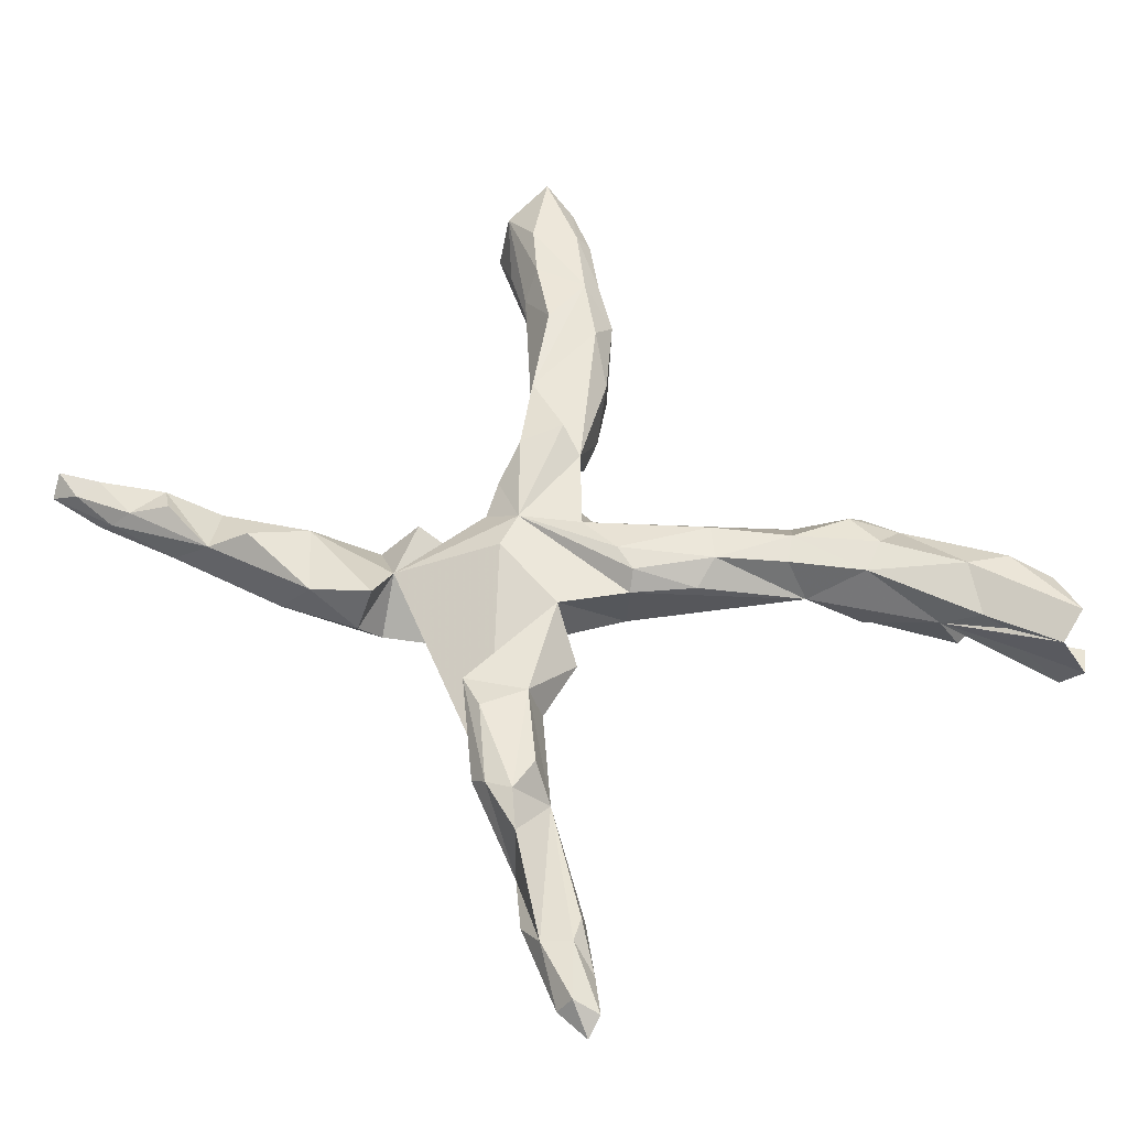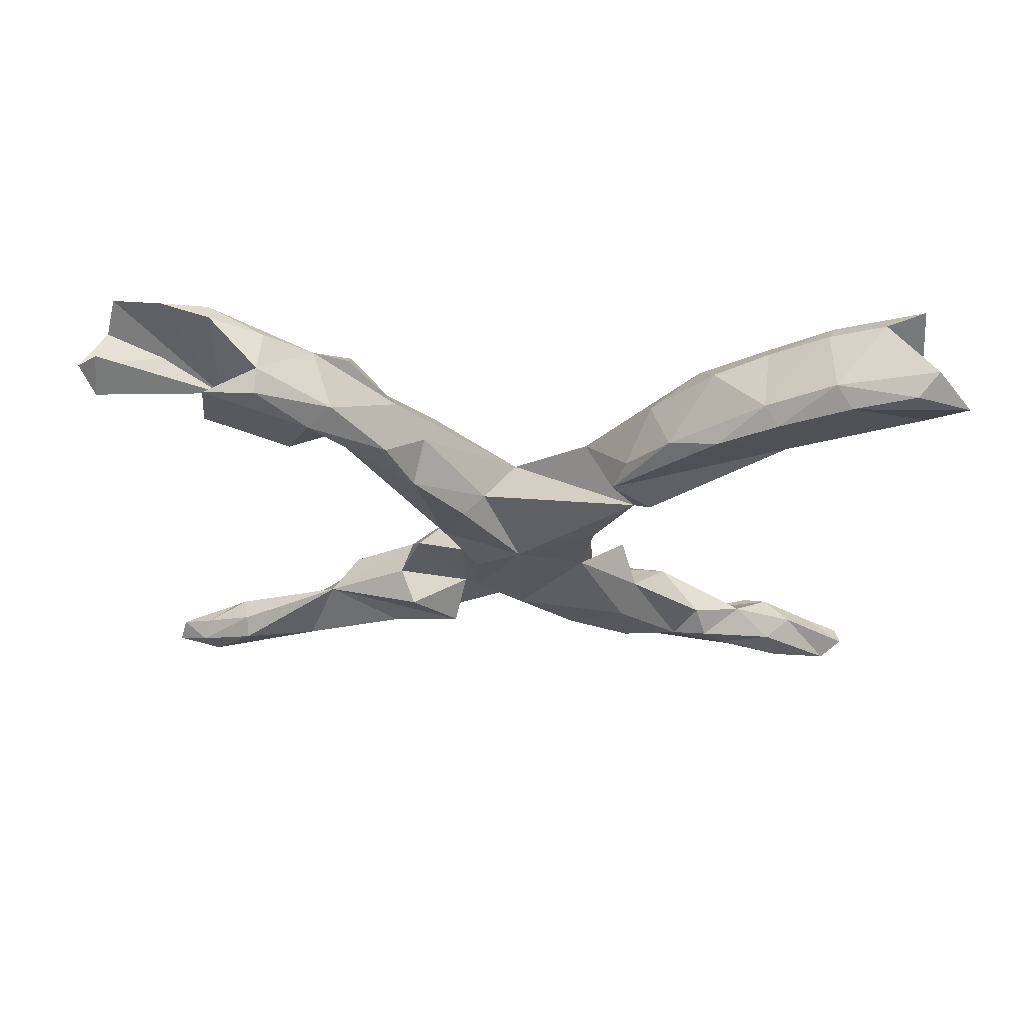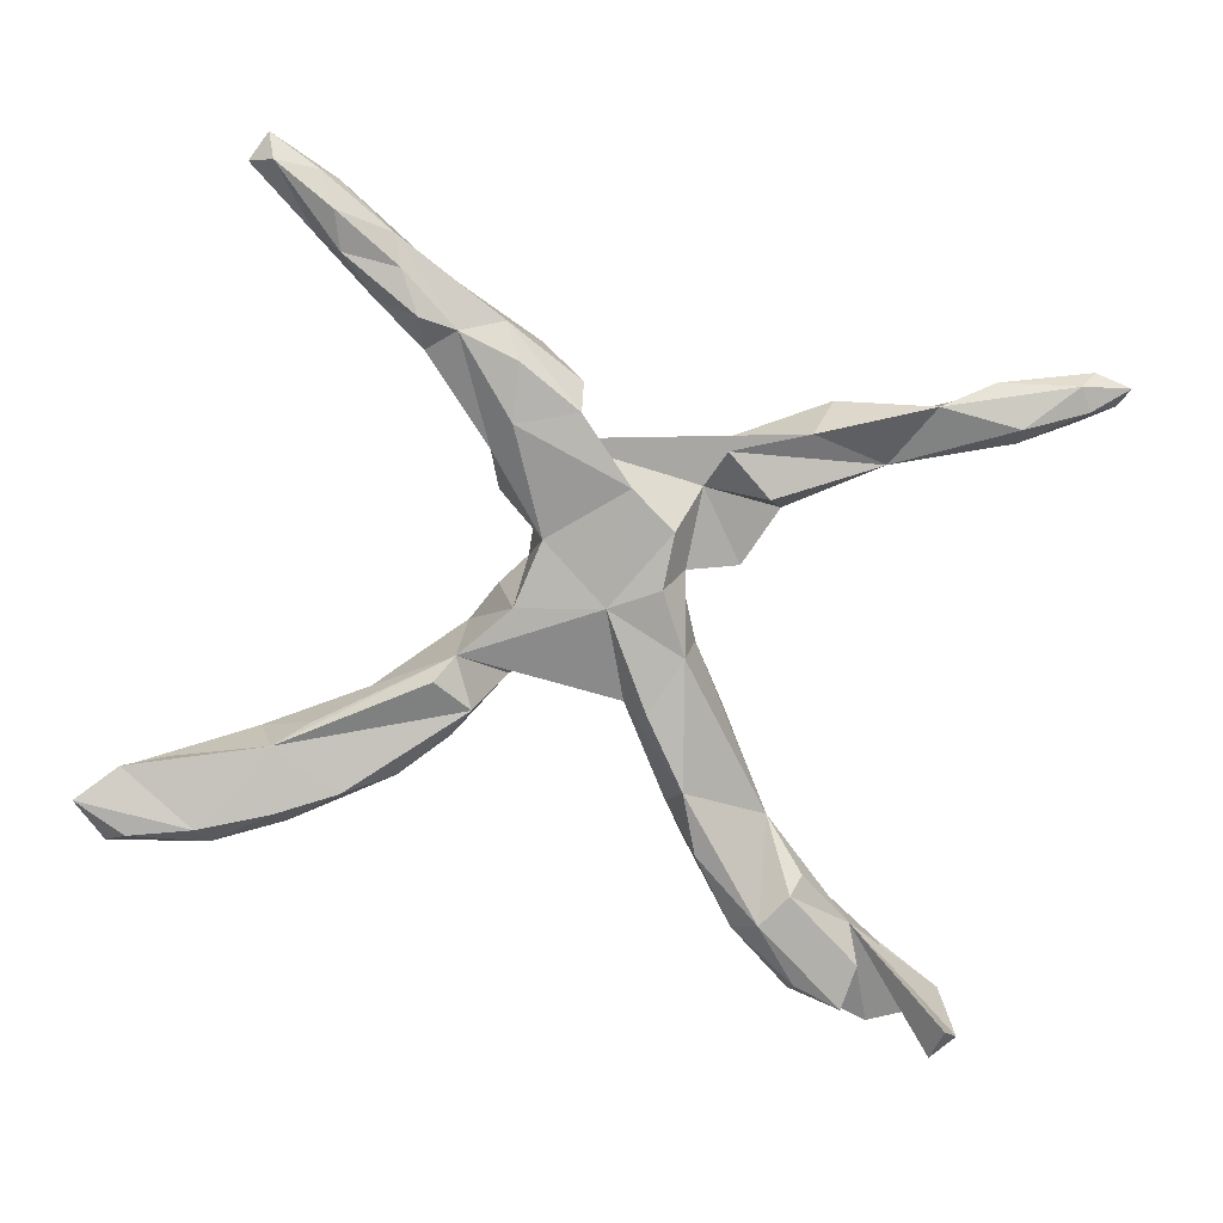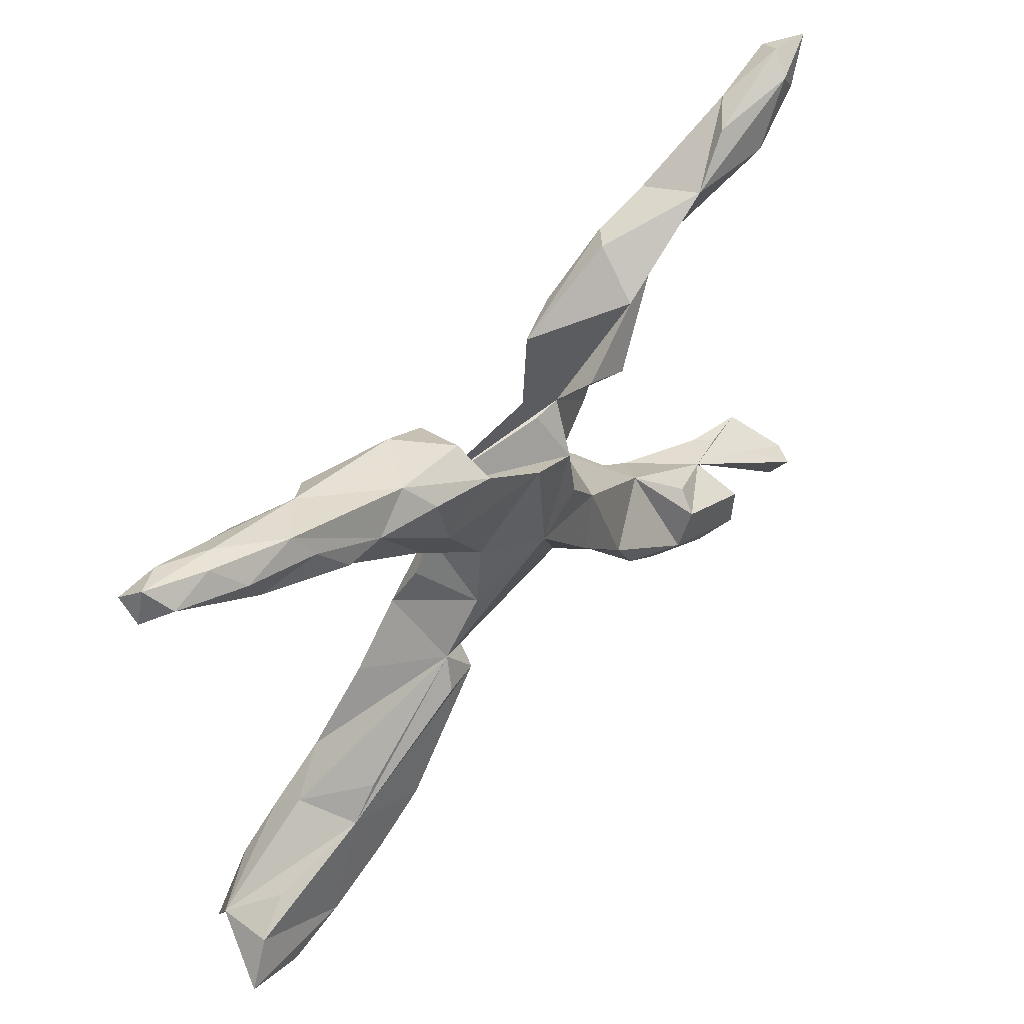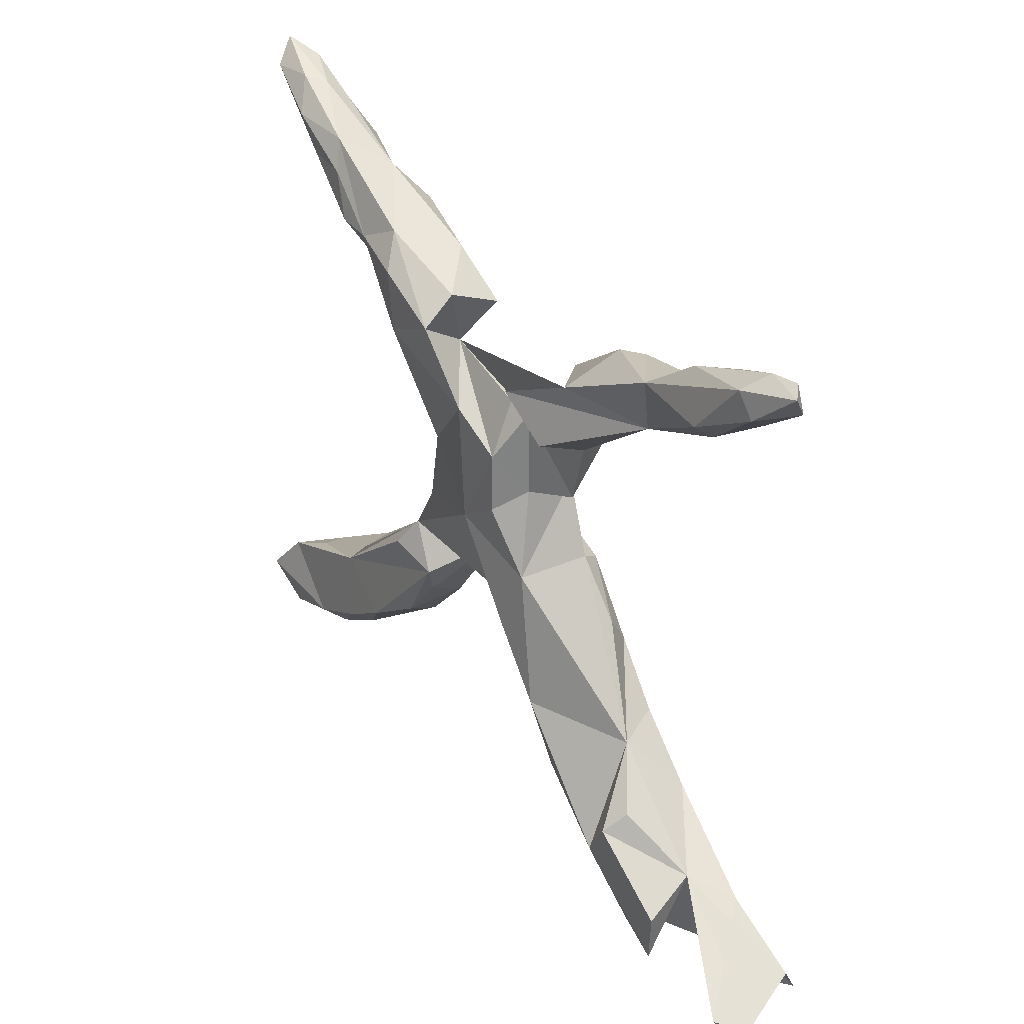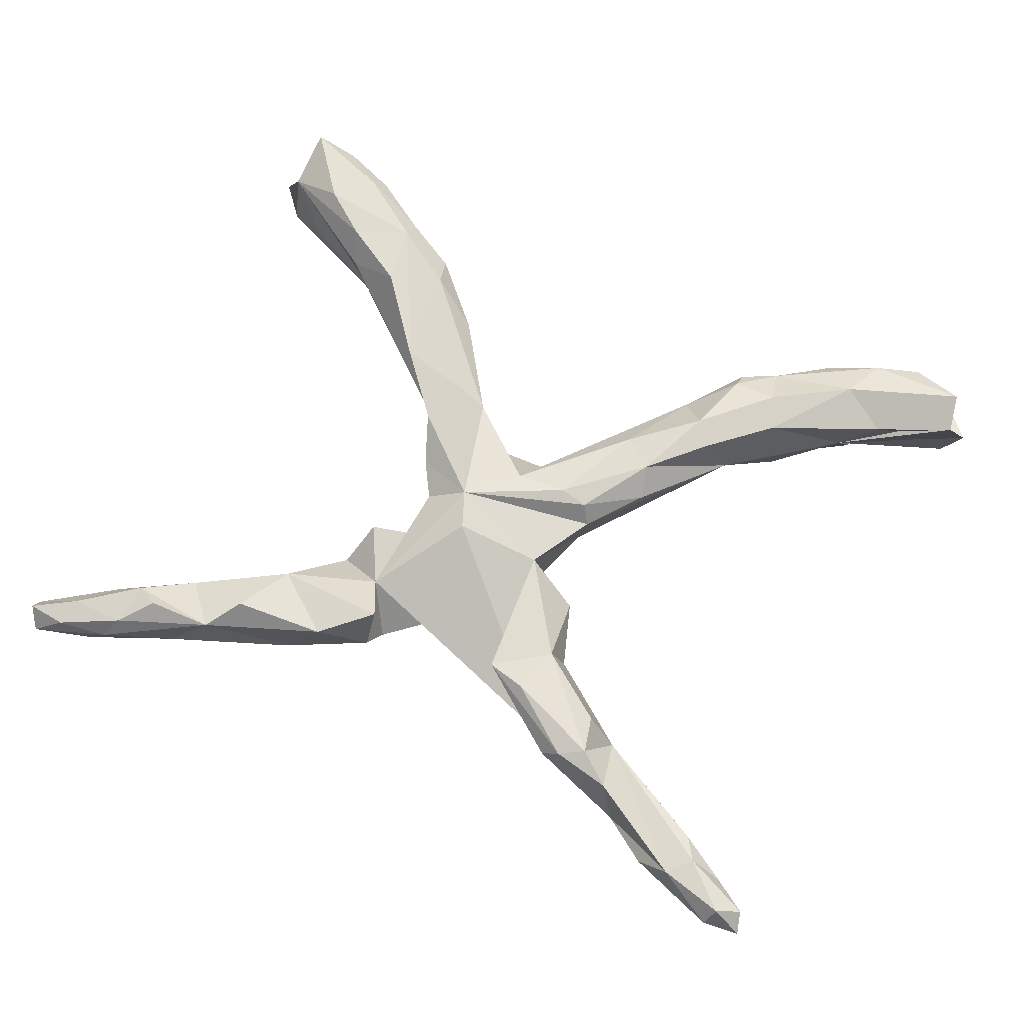
<metadata>
{"format":"obj","ext":"obj","renderer":"f3d","projection":"perspective","resolution":1024,"background":"white","views":[{"elev":51.9,"azim":-132.2,"up":"+Z"},{"elev":-30.1,"azim":-2.8,"up":"+Z"},{"elev":-78.5,"azim":163.7,"up":"+Z"},{"elev":54.7,"azim":131.6,"up":"+Y"},{"elev":34.6,"azim":-122.4,"up":"+Y"},{"elev":67.7,"azim":-156.2,"up":"+Z"}]}
</metadata>
<code>
v 0.6417 -0.4132 0.0372
v 0.6425 -0.389 -0.05746
v 0.686 0.5733 0.03644
v 0.6307 -0.5024 0.07739
v 0.6372 -0.5142 -0.04666
v 0.6899 0.5519 -0.000424
v 0.6046 -0.4885 -0.07991
v 0.6264 0.5799 0.03182
v 0.6508 0.5661 -0.02863
v 0.6715 0.6026 0.003277
v 0.5812 0.5713 -0.01831
v 0.5679 0.4753 0.008869
v 0.5485 -0.3937 0.08248
v 0.6177 0.5354 0.04182
v 0.5444 0.5226 -0.0468
v 0.562 -0.5053 0.04605
v 0.6963 -0.4558 -0.07989
v 0.5757 -0.3603 -0.03254
v 0.5196 0.4636 -0.03732
v 0.3828 -0.3716 0.08229
v 0.5055 -0.45 -0.08031
v 0.4733 -0.3355 0.08082
v 0.5204 0.4662 0.04491
v 0.4748 -0.469 0.048
v 0.5318 0.5354 0.03611
v 0.4899 -0.4494 0.07744
v 0.4258 -0.2925 -0.0603
v 0.4789 -0.4709 -0.04785
v 0.4502 0.513 -0.02973
v 0.4263 0.4673 -0.04825
v 0.4569 -0.2922 0.03771
v 0.552 0.5633 0.007409
v 0.3848 -0.4078 0.05162
v 0.3949 -0.3915 -0.07959
v 0.3757 -0.2391 -0.05583
v 0.3702 -0.2722 0.08205
v 0.4516 0.4055 -0.004539
v 0.2934 0.3344 0.03972
v 0.3865 0.479 0.03177
v 0.3726 -0.4043 -0.04764
v 0.4832 0.4864 0.05824
v 0.1908 -0.07689 -0.05098
v 0.3203 0.4029 -0.06156
v 0.3822 0.4054 -0.06209
v 0.2985 -0.362 0.03927
v 0.3035 -0.3314 -0.07776
v 0.3618 0.3583 -0.03455
v 0.2716 -0.1454 0.06939
v 0.2031 -0.2594 0.03591
v 0.2547 0.4359 -0.0427
v 0.2129 -0.1201 -0.07998
v 0.2829 -0.3062 0.07965
v 0.2259 0.2425 -0.03986
v 0.1483 0.2753 0.01049
v 0.2282 -0.2848 -0.04943
v 0.2212 0.3864 -0.07553
v 0.127 0.0206 -0.05921
v 0.2039 0.2935 -0.07831
v 0.187 -0.04154 0.06992
v 0.164 -0.202 -0.04128
v 0.1976 0.1801 0.012
v 0.3374 0.4284 0.07191
v 0.1564 -0.1138 0.08315
v 0.1586 0.03342 0.04118
v 0.1443 -0.1516 -0.05937
v 0.1947 0.4128 0.04342
v 0.1187 0.3785 -0.02016
v 0.1101 0.3383 -0.07393
v 0.06015 0.07439 0.07747
v 0.1132 0.3466 0.05918
v 0.1038 -0.1051 0.05277
v 0.1254 0.0906 0.02938
v 0.113 0.1342 -0.05488
v 0.03686 0.1356 0.07615
v -0.008362 0.06291 -0.07923
v -0.01752 0.001544 0.07104
v -0.07681 -0.07631 -0.03993
v 0.005851 0.2504 -0.07837
v -0.07578 0.2034 -0.06935
v -0.1051 0.136 0.05558
v -0.1 0.2764 -0.02027
v -0.08266 0.1136 -0.07563
v -0.1146 0.3466 0.05302
v -0.114 -0.07933 -0.07912
v -0.102 0.001244 0.084
v -0.1107 0.1457 -0.02618
v -0.1742 -0.1421 0.0814
v -0.1638 0.02948 0.04448
v -0.0541 0.2778 -0.02137
v -0.1483 0.008707 0.07567
v -0.117 0.3438 -0.07268
v -0.1468 0.01824 -0.06162
v -0.2235 -0.1047 0.08053
v -0.1858 -0.2171 -0.01248
v -0.1793 0.367 0.07042
v -0.3629 0.383 0.007955
v -0.1918 0.172 -0.000226
v -0.2025 -0.1817 -0.07995
v -0.2781 -0.2284 0.08302
v -0.225 0.276 -0.004321
v -0.2339 -0.05601 0.04967
v -0.2045 0.2878 0.06186
v -0.1998 0.29 -0.0657
v -0.2358 -0.2779 0.01878
v -0.3154 -0.3625 0.04695
v -0.2343 0.4018 -0.04654
v -0.258 0.4524 0.03057
v -0.2862 0.4487 0.05868
v -0.3477 -0.1989 0.003798
v -0.3075 -0.1899 0.07398
v -0.3764 -0.3544 -0.08172
v -0.3386 -0.3747 -0.05452
v -0.3275 0.4288 0.07009
v -0.312 -0.3305 0.07377
v -0.2501 -0.275 -0.07197
v -0.3144 0.3699 0.06887
v -0.3838 -0.3275 0.08254
v -0.4063 0.4935 -0.03243
v -0.3719 -0.393 0.04031
v -0.4095 -0.2937 -0.08139
v -0.4048 -0.274 0.0718
v -0.4573 -0.4529 -0.03342
v -0.4237 -0.265 -0.04572
v -0.4596 -0.4356 -0.07013
v -0.4509 -0.4479 0.03495
v -0.3792 0.4687 0.05496
v -0.5419 -0.4685 0.07279
v -0.5261 -0.3319 -0.003998
v -0.4827 0.5513 -0.008464
v -0.5084 -0.4009 0.08223
v -0.5337 0.5581 0.03167
v -0.5437 -0.3727 -0.0811
v -0.5837 -0.3612 0.04862
v -0.5447 0.4854 0.02818
v -0.5402 -0.4499 -0.08121
v -0.5364 -0.4834 0.04117
v -0.5382 0.4716 -0.01445
v -0.5351 0.496 -0.04511
v -0.6131 -0.501 0.05334
v -0.6281 0.548 -0.02652
v -0.6358 0.5867 0.0391
v -0.7057 -0.4977 -0.05008
v -0.7075 -0.4134 0.05118
v -0.5677 0.5227 0.039
v -0.709 -0.4383 -0.08349
v -0.6739 0.5666 0.01902
v -0.6951 -0.4673 0.08002
v -0.6194 0.5271 0.004034
v -0.6238 0.6065 0.005928
v -0.603 0.5824 -0.02952
v -0.6833 0.5994 -0.00128
v -0.7395 -0.4548 -0.0398
f 54 38 70
f 66 70 38
f 67 54 70
f 108 83 107
f 106 107 83
f 118 108 107
f 95 83 108
f 137 96 134
f 144 134 96
f 131 144 96
f 148 134 144
f 126 131 96
f 141 144 131
f 80 106 83
f 102 83 95
f 96 102 116
f 113 116 102
f 66 38 62
f 39 62 38
f 39 66 62
f 67 70 66
f 113 102 95
f 108 113 95
f 113 96 116
f 126 113 108
f 126 96 113
f 41 39 23
f 37 23 39
f 25 41 23
f 25 39 41
f 50 66 39
f 118 126 108
f 118 131 126
f 14 25 23
f 150 118 138
f 96 138 118
f 140 150 138
f 129 118 150
f 131 118 129
f 50 29 43
f 30 43 29
f 56 50 43
f 39 29 50
f 15 30 29
f 44 43 30
f 19 30 15
f 11 15 29
f 9 19 15
f 44 30 19
f 96 118 106
f 107 106 118
f 47 43 44
f 37 44 19
f 12 37 19
f 47 44 37
f 137 138 96
f 91 96 106
f 68 50 56
f 58 68 56
f 67 50 68
f 58 56 43
f 38 47 37
f 103 96 91
f 81 91 106
f 103 91 81
f 54 67 68
f 78 54 68
f 66 50 67
f 78 68 58
f 53 43 47
f 135 128 132
f 120 132 128
f 111 132 120
f 109 111 120
f 135 132 111
f 111 115 112
f 104 112 115
f 124 111 112
f 98 115 111
f 40 46 34
f 27 34 46
f 28 40 34
f 55 46 40
f 21 17 7
f 5 7 17
f 28 21 7
f 2 17 21
f 1 17 2
f 128 145 133
f 152 133 145
f 142 145 128
f 122 128 135
f 124 135 111
f 122 135 124
f 122 124 112
f 119 122 112
f 21 28 34
f 24 40 28
f 27 21 34
f 5 17 1
f 142 152 145
f 143 133 152
f 5 28 7
f 16 28 5
f 128 152 142
f 136 128 122
f 149 131 129
f 150 149 129
f 141 131 149
f 32 8 10
f 3 10 8
f 11 32 10
f 25 8 32
f 130 133 143
f 39 25 32
f 14 8 25
f 3 8 14
f 29 39 32
f 151 141 149
f 150 151 149
f 146 141 151
f 140 146 151
f 144 141 146
f 6 10 3
f 6 3 14
f 139 136 127
f 125 127 136
f 147 139 127
f 128 136 139
f 130 147 127
f 128 139 147
f 143 128 147
f 130 143 147
f 16 1 4
f 13 4 1
f 26 16 4
f 5 1 16
f 13 26 4
f 24 16 26
f 33 24 26
f 28 16 24
f 127 125 119
f 122 119 125
f 130 127 119
f 122 125 136
f 152 128 143
f 20 26 13
f 22 20 13
f 33 26 20
f 121 133 130
f 22 13 1
f 53 58 43
f 100 96 103
f 100 103 81
f 79 54 78
f 73 78 58
f 73 58 53
f 81 89 79
f 54 79 89
f 86 81 79
f 81 54 89
f 75 79 78
f 75 78 73
f 86 79 82
f 75 82 79
f 92 86 82
f 92 82 75
f 57 75 73
f 72 57 73
f 42 75 57
f 84 92 75
f 12 6 14
f 23 12 14
f 9 6 12
f 148 144 146
f 140 148 146
f 37 12 23
f 137 134 148
f 38 37 39
f 11 29 32
f 140 137 148
f 54 81 106
f 77 84 75
f 98 92 84
f 77 75 42
f 76 77 42
f 59 42 57
f 40 24 33
f 117 130 119
f 45 33 20
f 52 45 20
f 40 33 45
f 119 105 114
f 104 114 105
f 117 119 114
f 99 117 114
f 104 105 119
f 121 130 117
f 31 22 1
f 36 20 22
f 48 52 20
f 49 45 52
f 99 114 104
f 121 117 99
f 128 133 121
f 109 128 121
f 27 31 1
f 36 22 31
f 48 20 36
f 71 49 52
f 55 45 49
f 87 99 104
f 110 121 99
f 110 109 121
f 123 128 109
f 42 36 31
f 35 42 31
f 48 36 42
f 71 52 48
f 93 110 99
f 88 92 109
f 98 109 92
f 65 42 51
f 27 51 42
f 98 84 77
f 71 42 65
f 111 109 98
f 94 98 77
f 71 65 60
f 55 60 65
f 27 65 51
f 76 94 77
f 115 98 94
f 35 27 42
f 31 27 35
f 120 123 109
f 46 55 65
f 49 60 55
f 27 46 65
f 128 123 120
f 104 115 94
f 21 27 2
f 18 2 27
f 119 112 104
f 45 55 40
f 1 2 18
f 93 109 110
f 63 71 48
f 94 76 104
f 87 104 76
f 93 99 87
f 59 63 48
f 69 71 63
f 60 49 71
f 85 93 87
f 101 109 93
f 59 48 42
f 69 63 59
f 85 87 76
f 90 101 93
f 88 109 101
f 64 69 59
f 76 71 69
f 69 85 76
f 90 93 85
f 18 27 1
f 88 101 90
f 9 11 10
f 6 9 10
f 15 11 9
f 140 151 150
f 74 54 106
f 53 38 54
f 100 97 102
f 80 102 97
f 96 100 102
f 81 97 100
f 53 54 61
f 73 61 54
f 86 80 97
f 92 80 86
f 81 86 97
f 73 54 72
f 69 72 54
f 88 80 92
f 69 80 88
f 64 59 57
f 76 42 71
f 73 53 61
f 64 57 72
f 64 72 69
f 74 69 54
f 69 90 85
f 69 88 90
f 80 69 74
f 80 74 106
f 83 102 80
f 47 38 53
f 137 140 138
f 12 19 9

</code>
